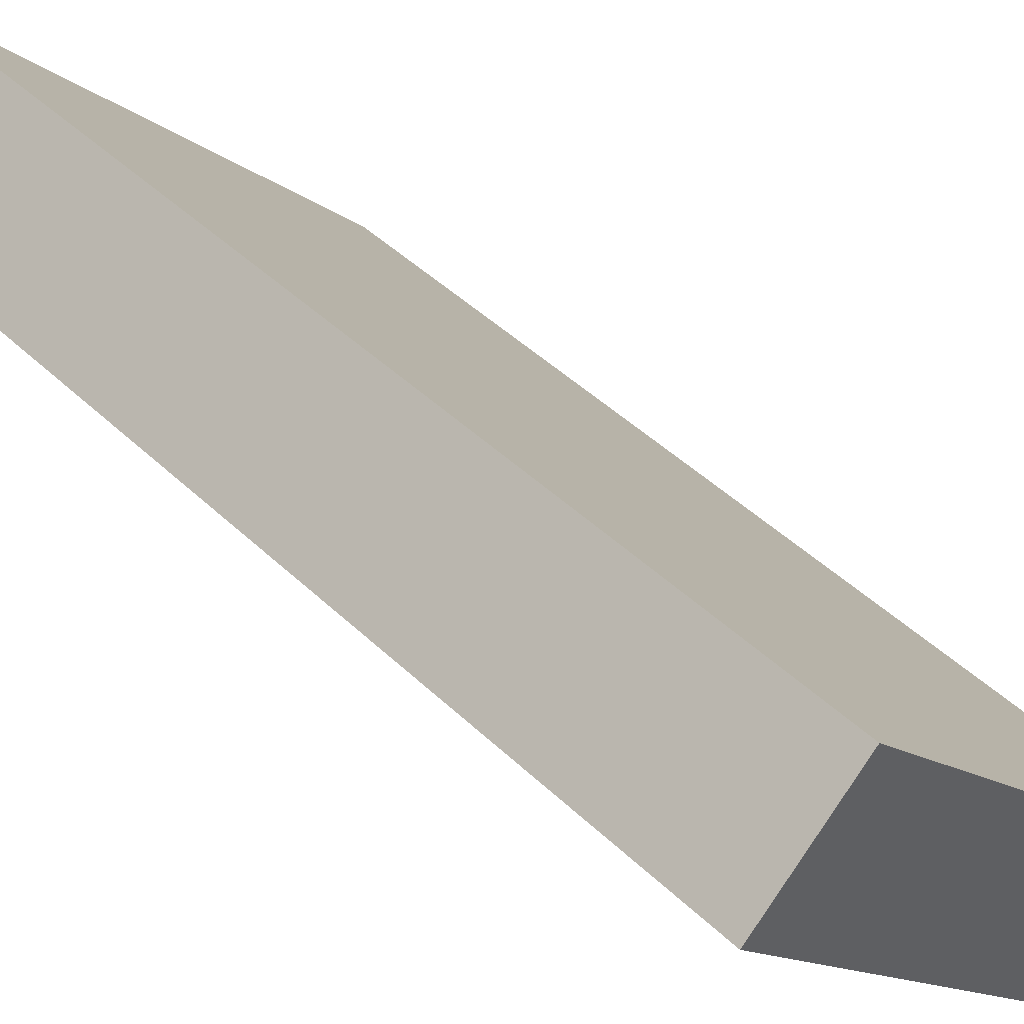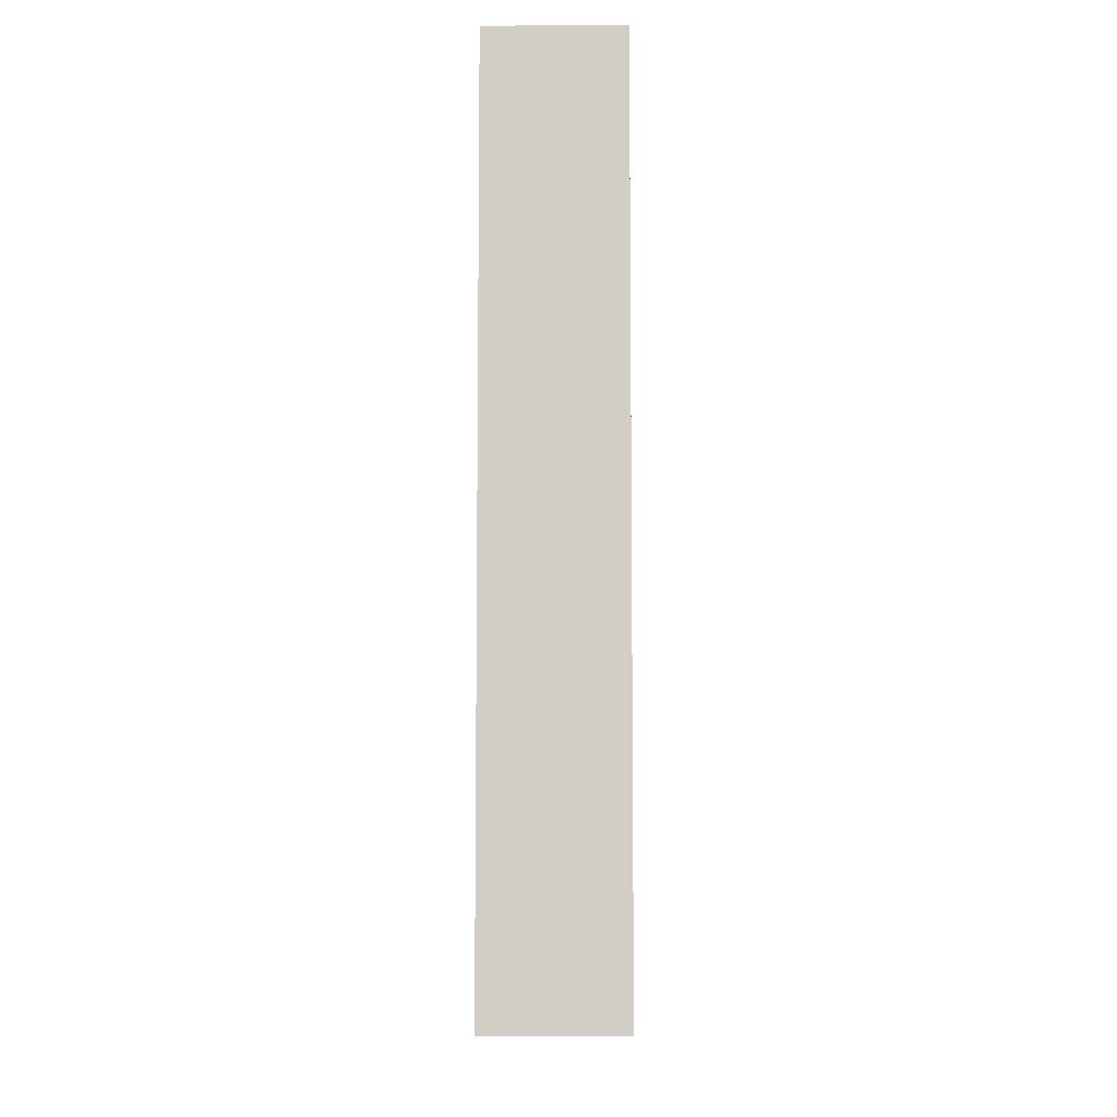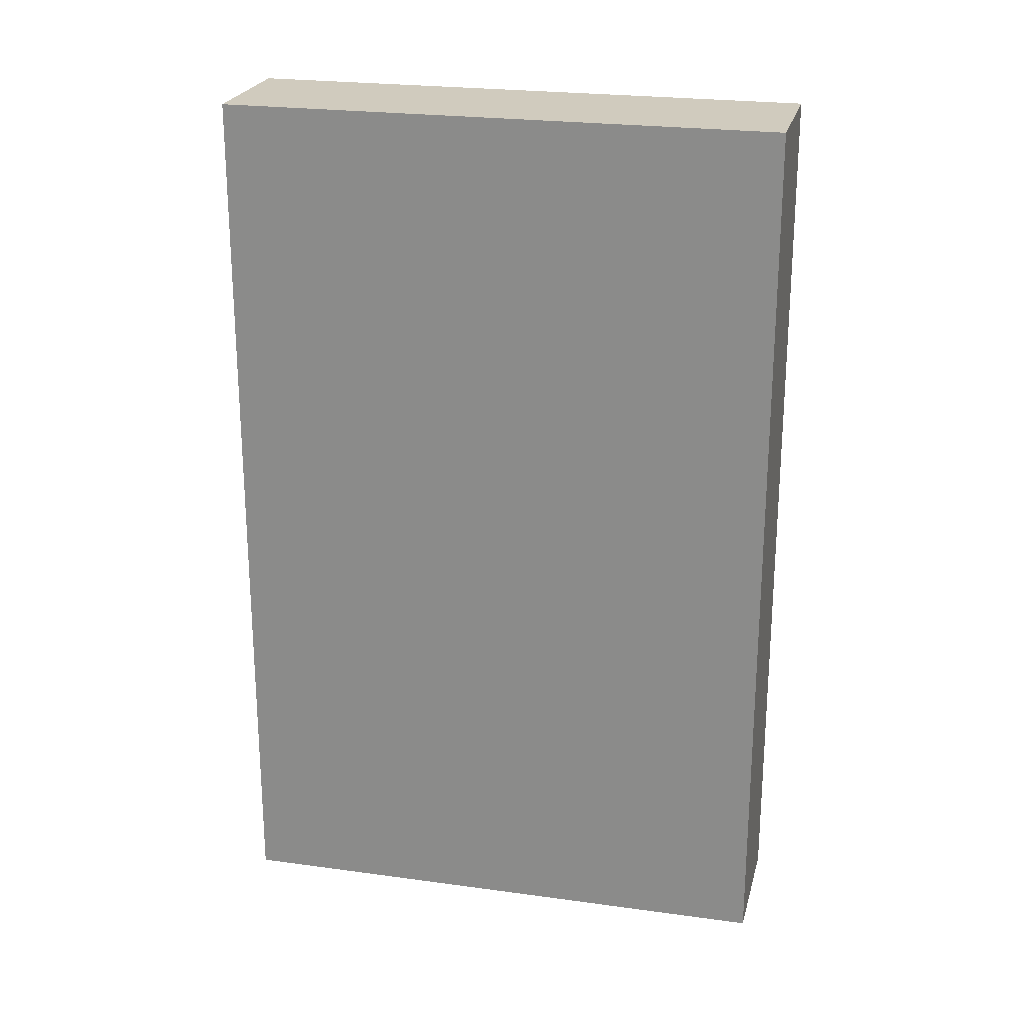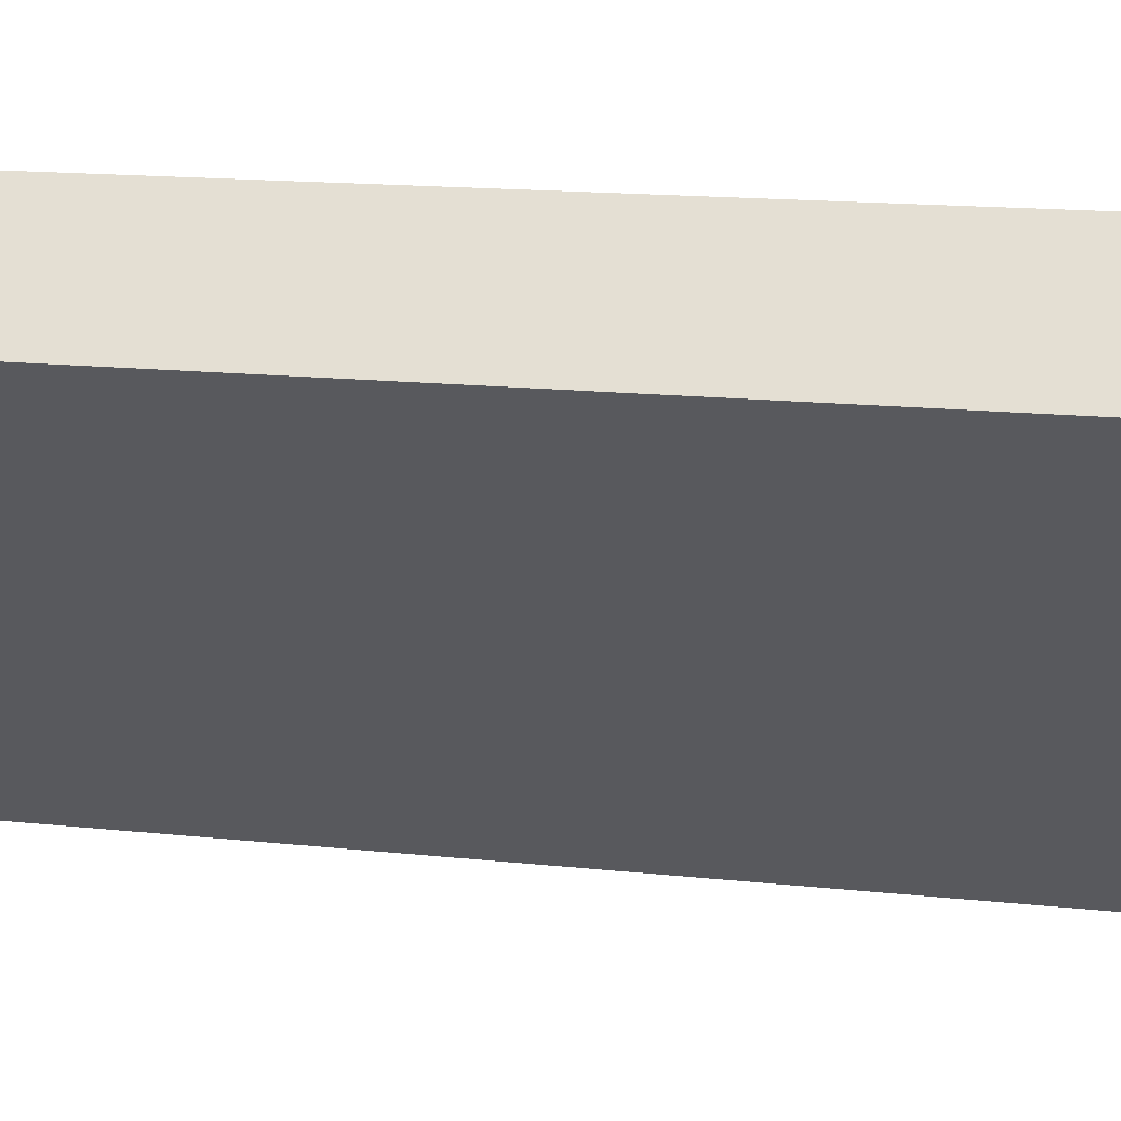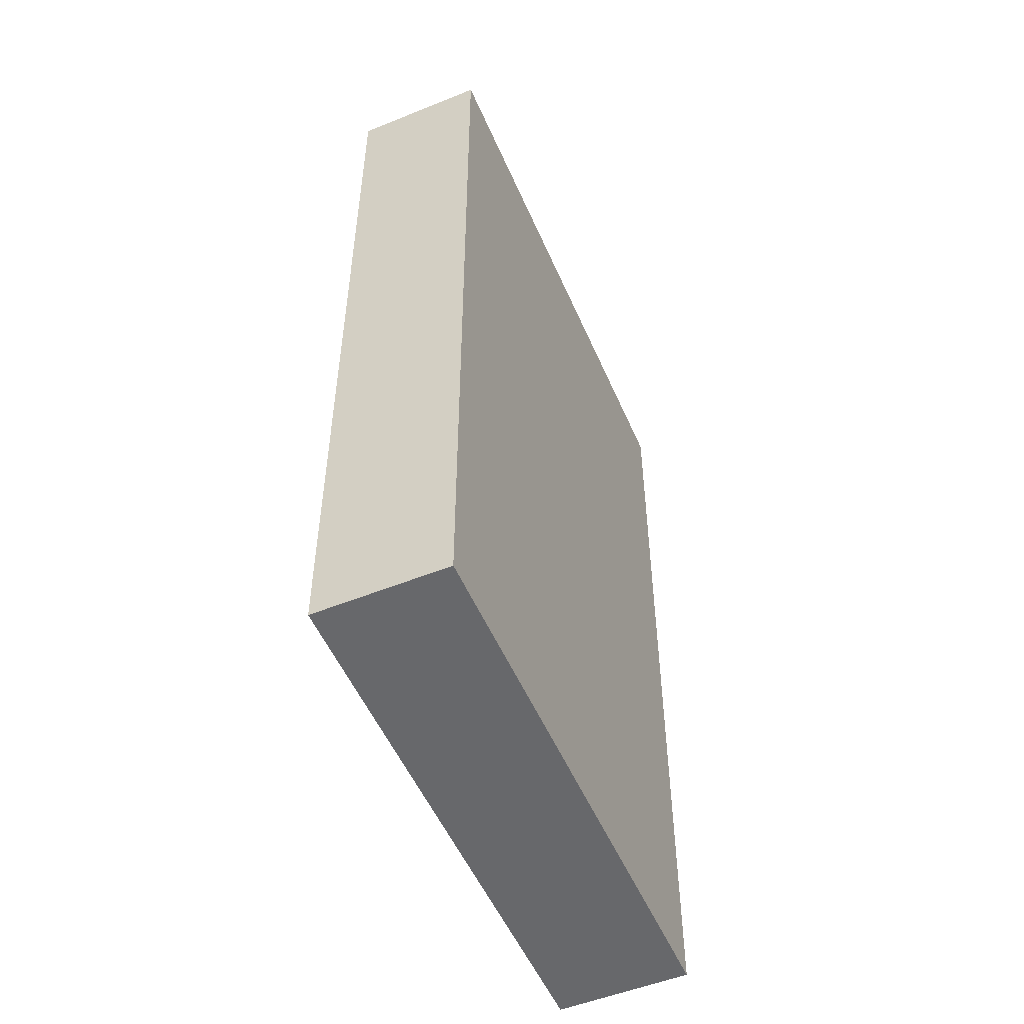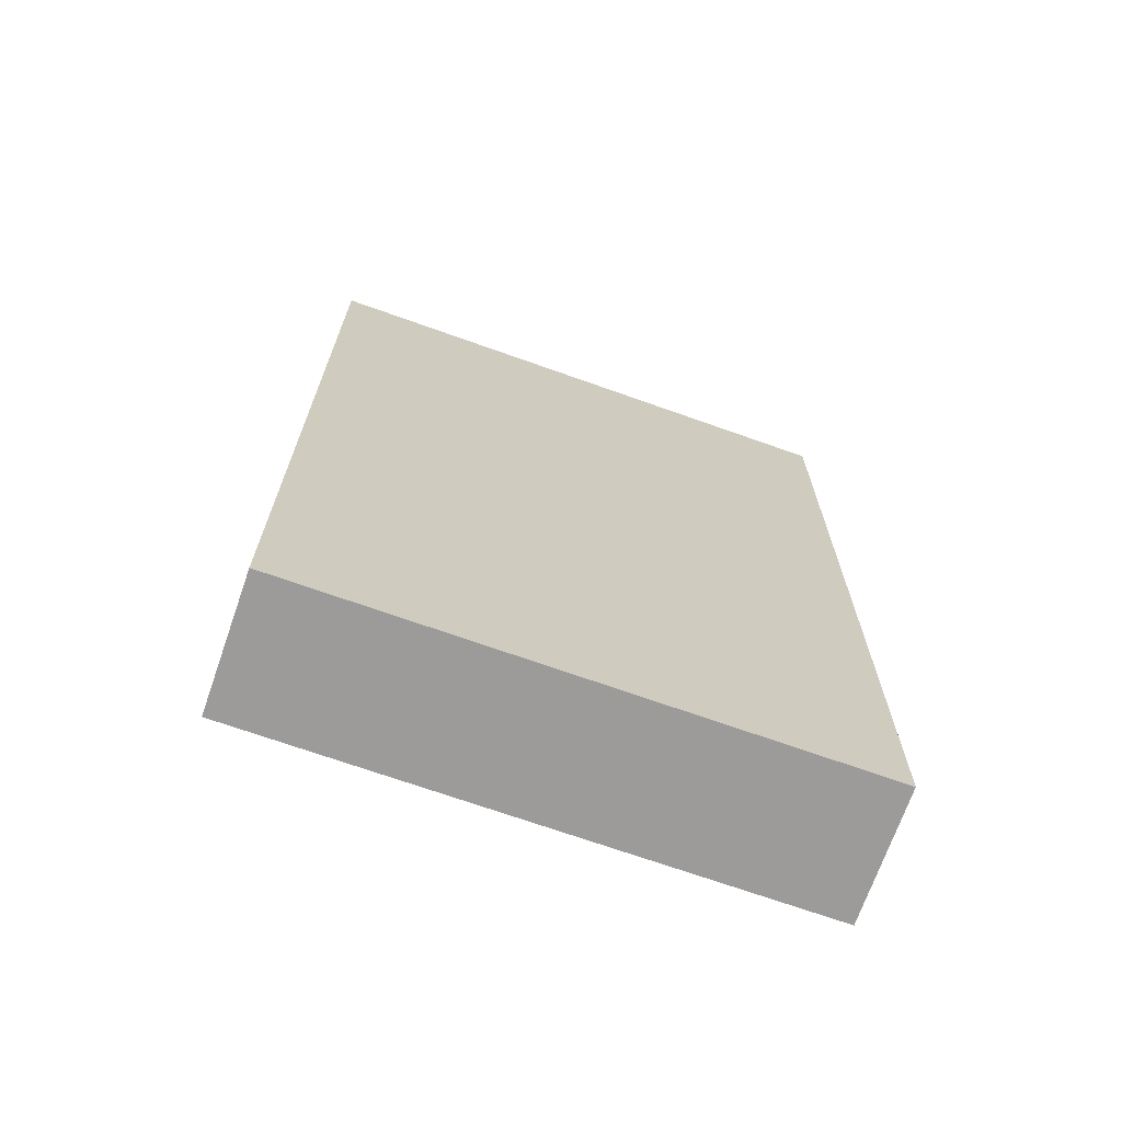
<metadata>
{"format":"obj","ext":"obj","renderer":"f3d","projection":"perspective","resolution":1024,"background":"white","views":[{"elev":45.0,"azim":-42.3,"up":"+Z"},{"elev":-7.8,"azim":137.9,"up":"+Y"},{"elev":23.4,"azim":60.3,"up":"+Y"},{"elev":14.7,"azim":-76.4,"up":"+Z"},{"elev":-52.5,"azim":-19.8,"up":"+Y"},{"elev":-69.8,"azim":27.5,"up":"+Y"}]}
</metadata>
<code>
v  0 6.606 4.045e-16
v  3.566 6.606 -2.376
v  2.84 6.606 -3.061
v  0.726 6.606 0.685
v  2.84 1.874e-16 -3.061
v  0 0 0
v  0.726 -4.194e-17 0.685
v  3.566 1.455e-16 -2.376
g defaultobject
f 1 2 3
f 2 1 4
f 5 1 3
f 1 5 6
f 6 4 1
f 4 6 7
f 7 2 4
f 2 7 8
f 8 3 2
f 3 8 5
f 8 6 5
f 6 8 7

</code>
